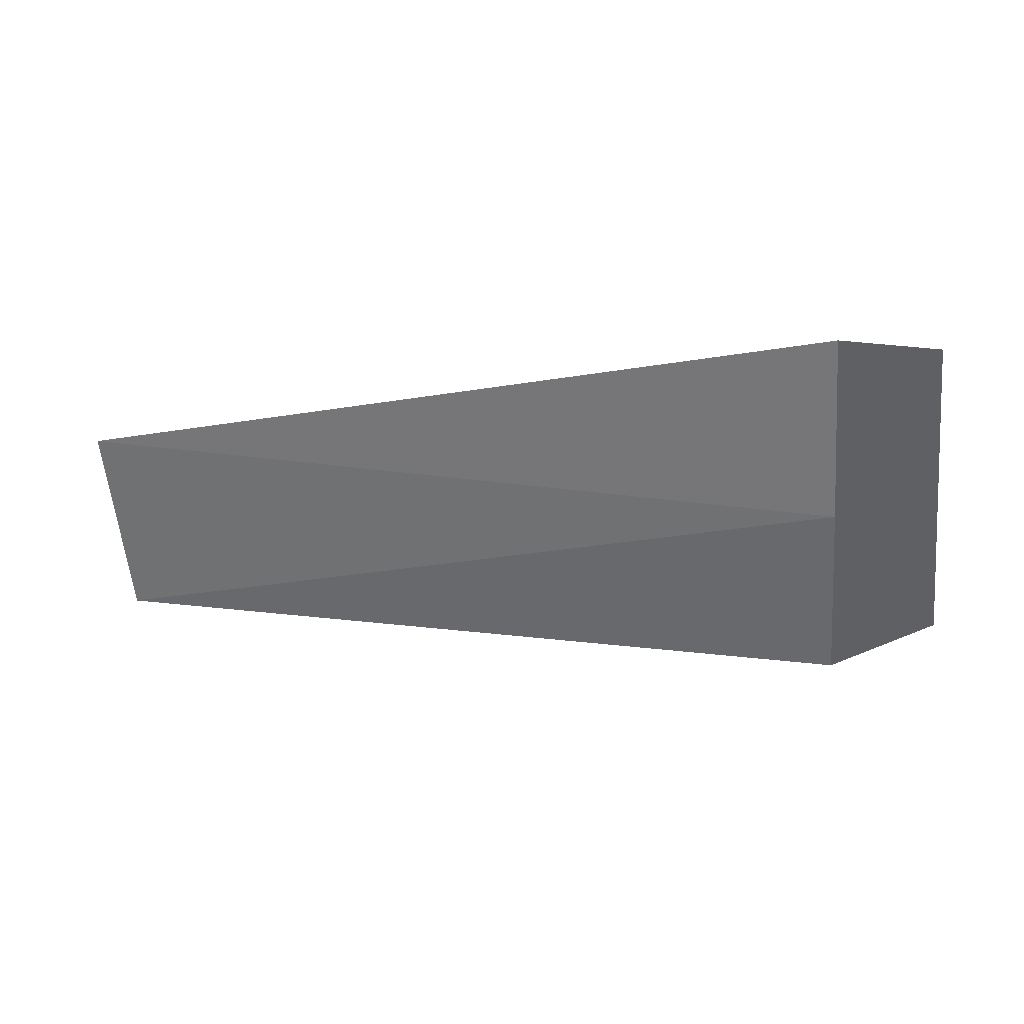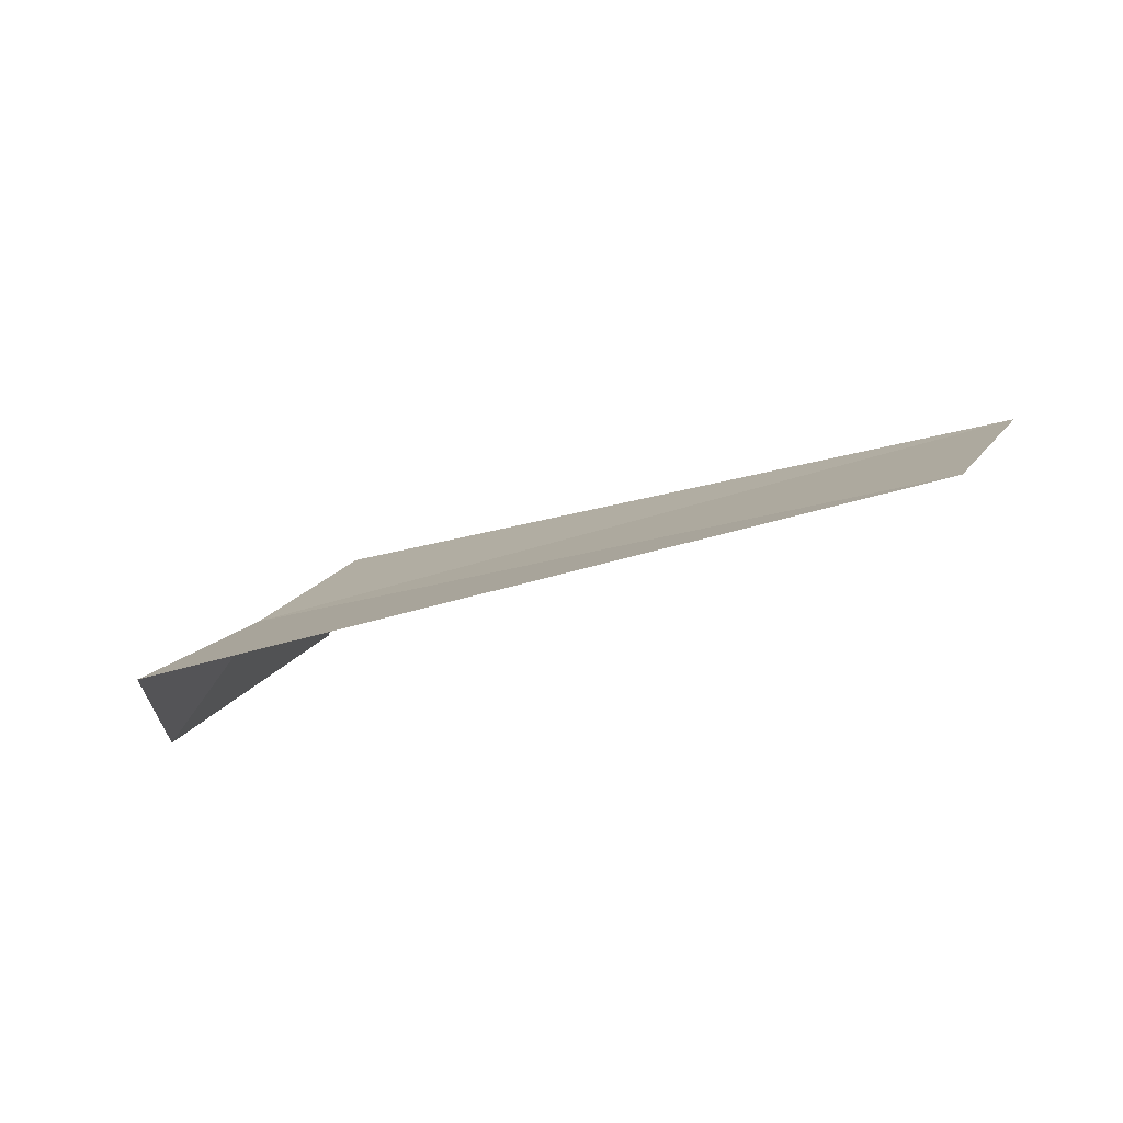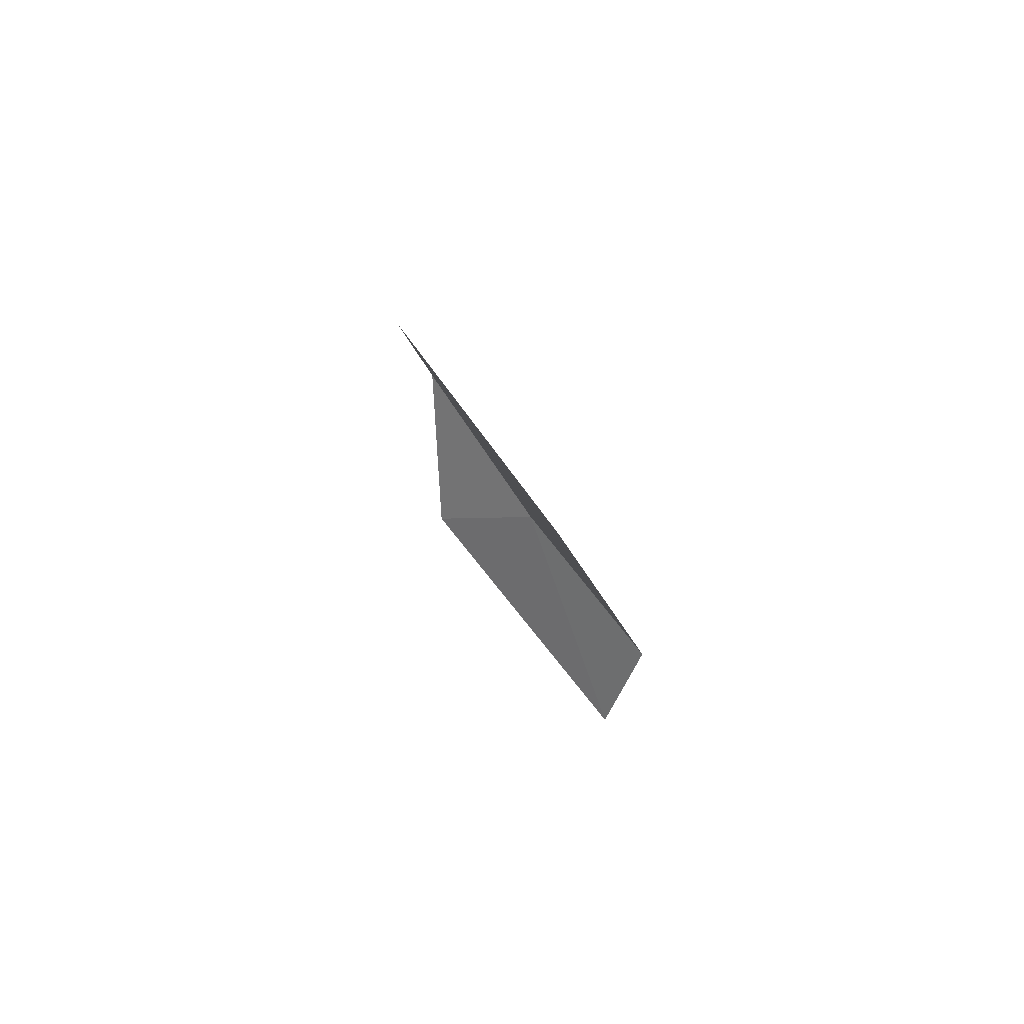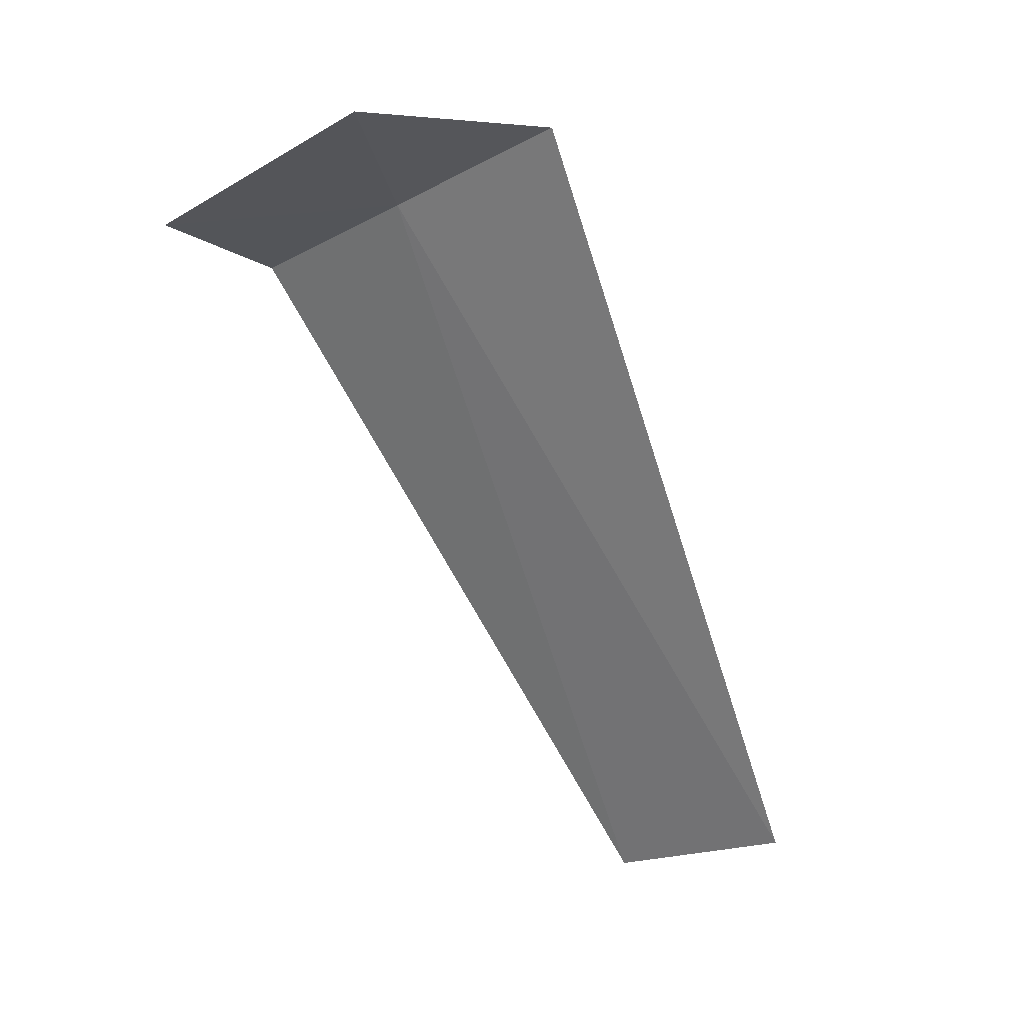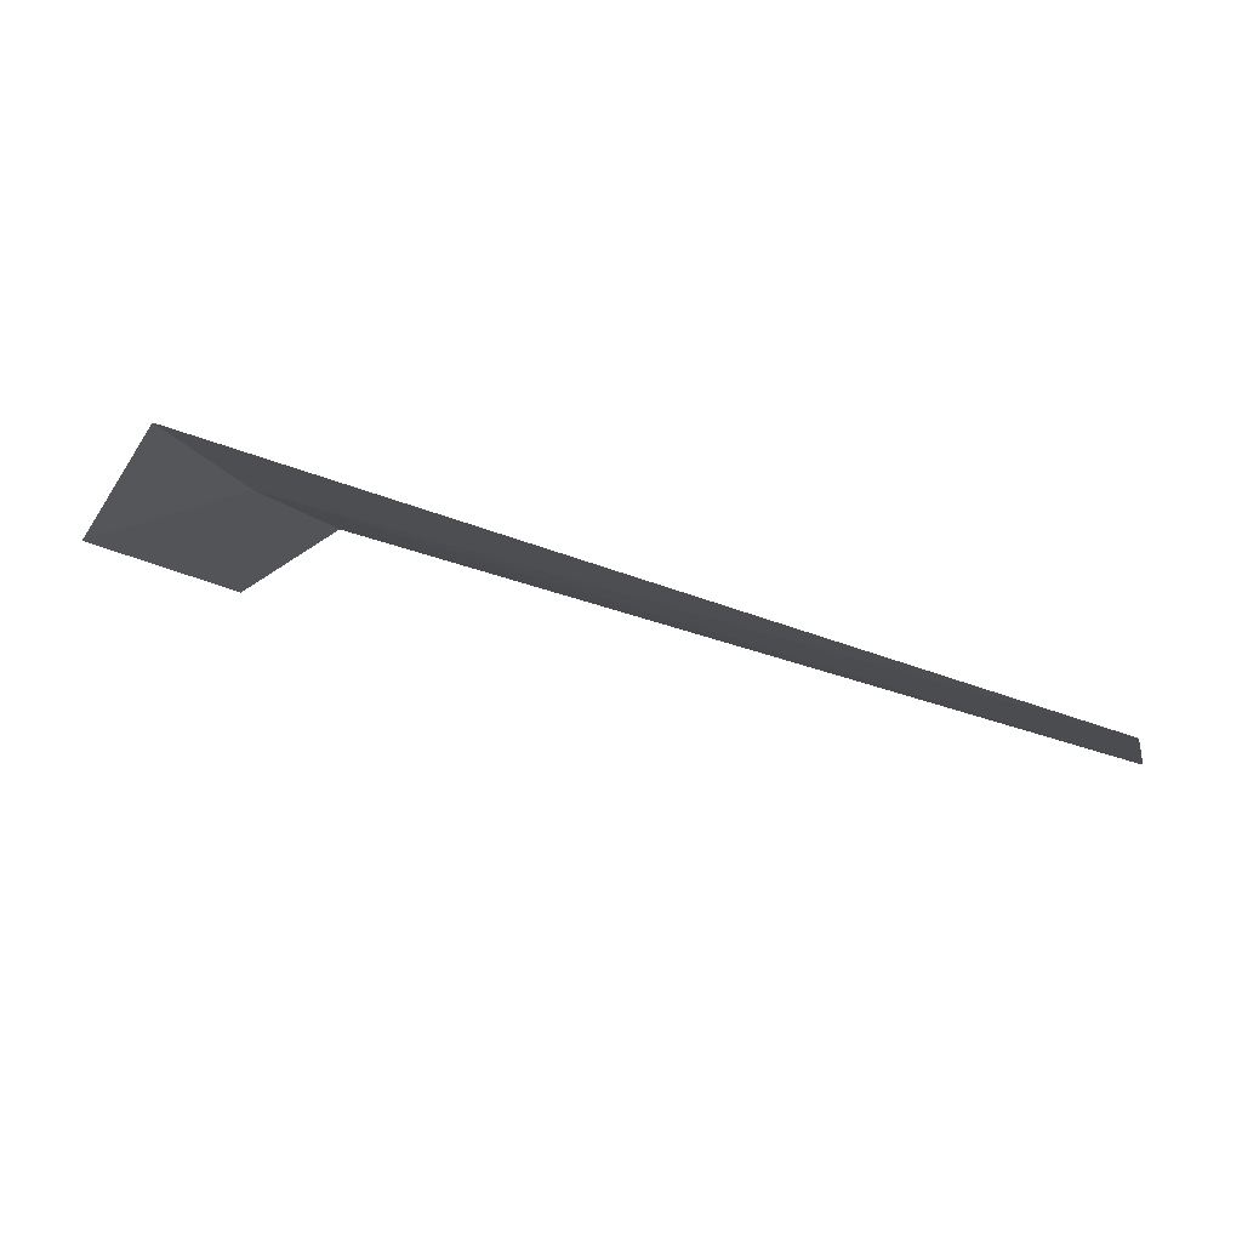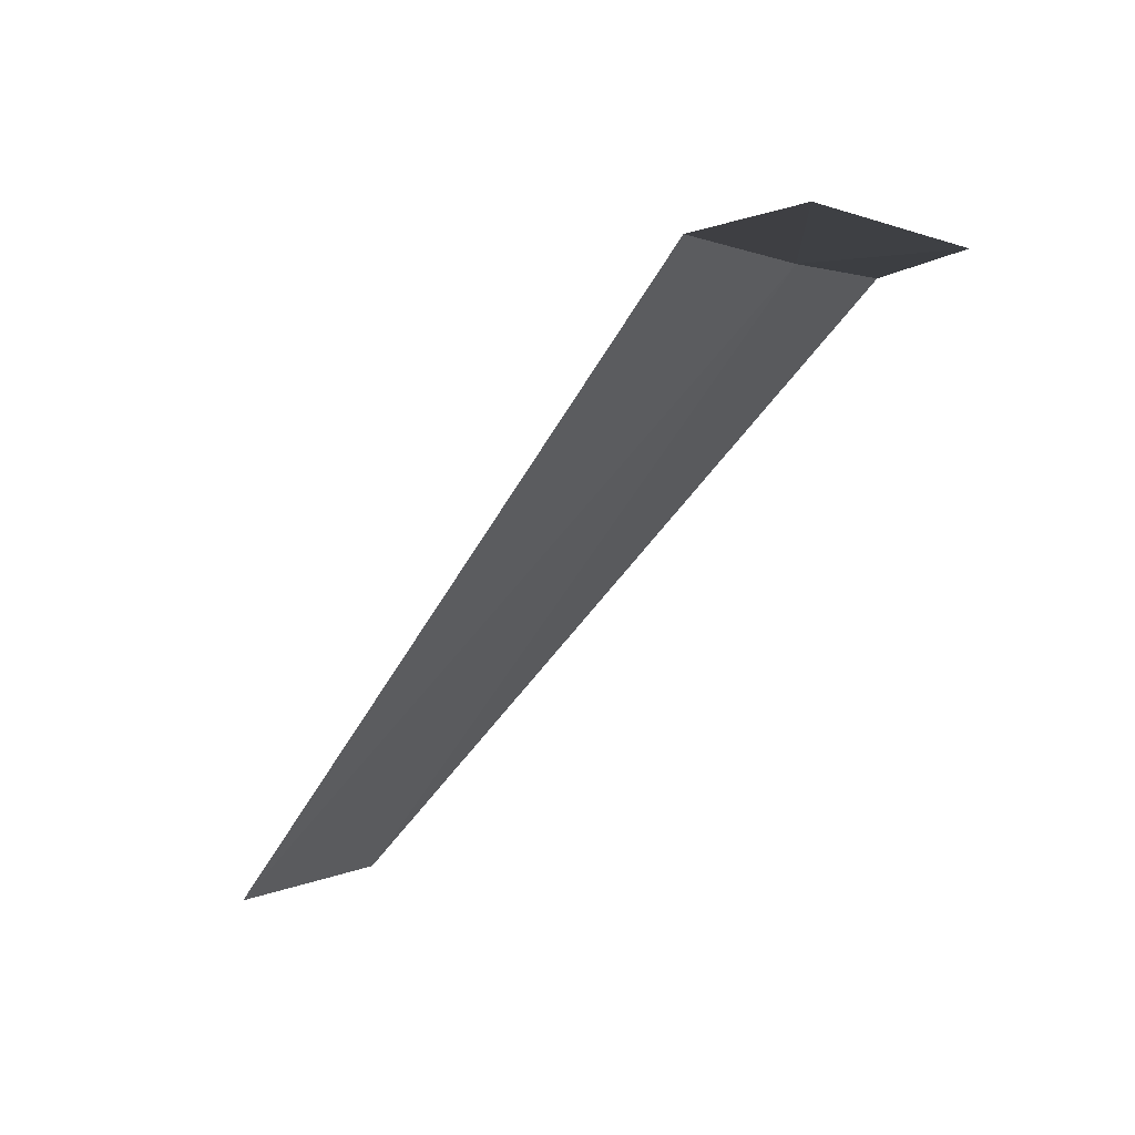
<metadata>
{"format":"obj","ext":"obj","renderer":"f3d","projection":"perspective","resolution":1024,"background":"white","views":[{"elev":-18.7,"azim":5.9,"up":"+Z"},{"elev":-23.6,"azim":-150.2,"up":"+Z"},{"elev":-6.6,"azim":-85.2,"up":"+Y"},{"elev":-79.4,"azim":115.7,"up":"+Z"},{"elev":46.1,"azim":-157.5,"up":"+Y"},{"elev":-64.7,"azim":55.3,"up":"+Y"}]}
</metadata>
<code>
v -14.7 -8.951 6.713
v -14.2 -8.9 6.095
v -14.7 -8.049 6.092
v -14.23 -10.2 7.15
v -14.7 -9.805 7.398
v -18.75 -8.591 6.454
v -18.75 -9.476 7.122
f 1 2 3
f 1 5 4
f 1 6 7
f 1 3 6
f 1 7 5
f 1 4 2

</code>
